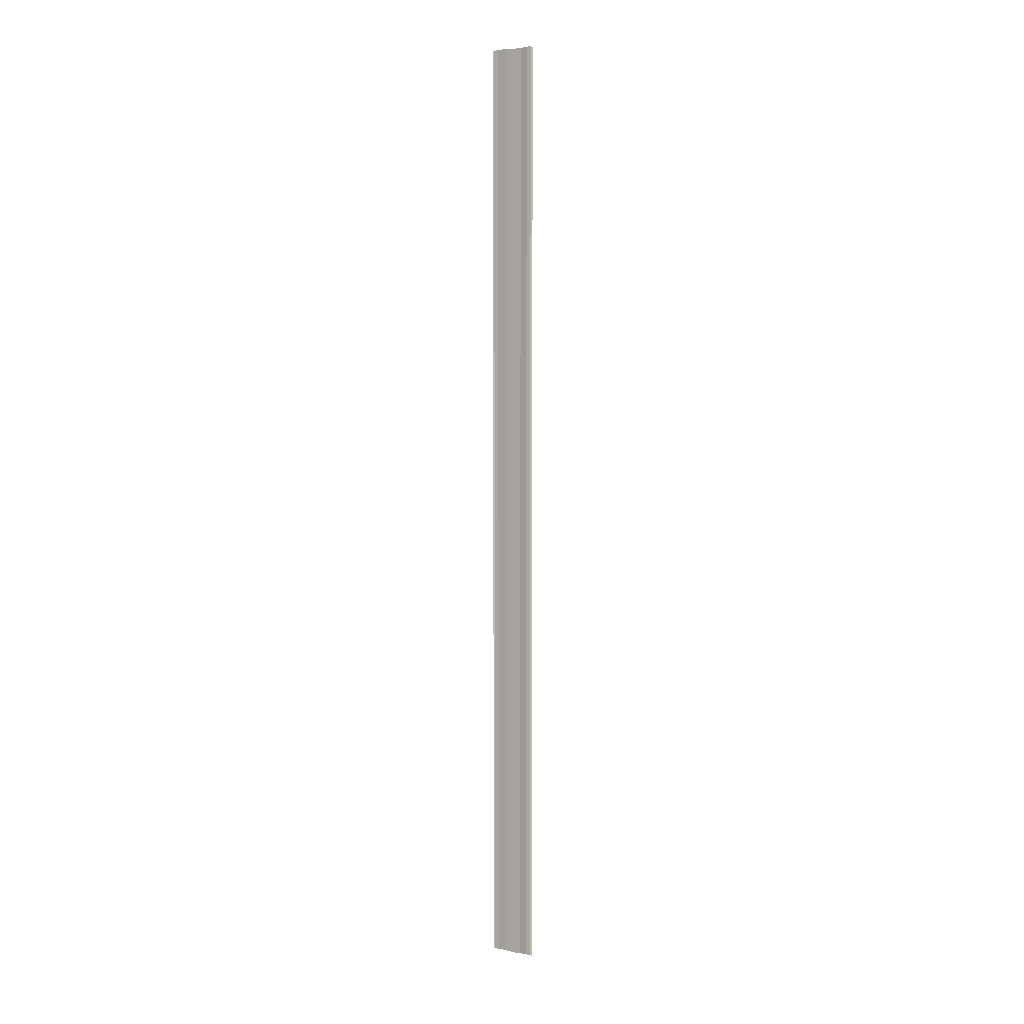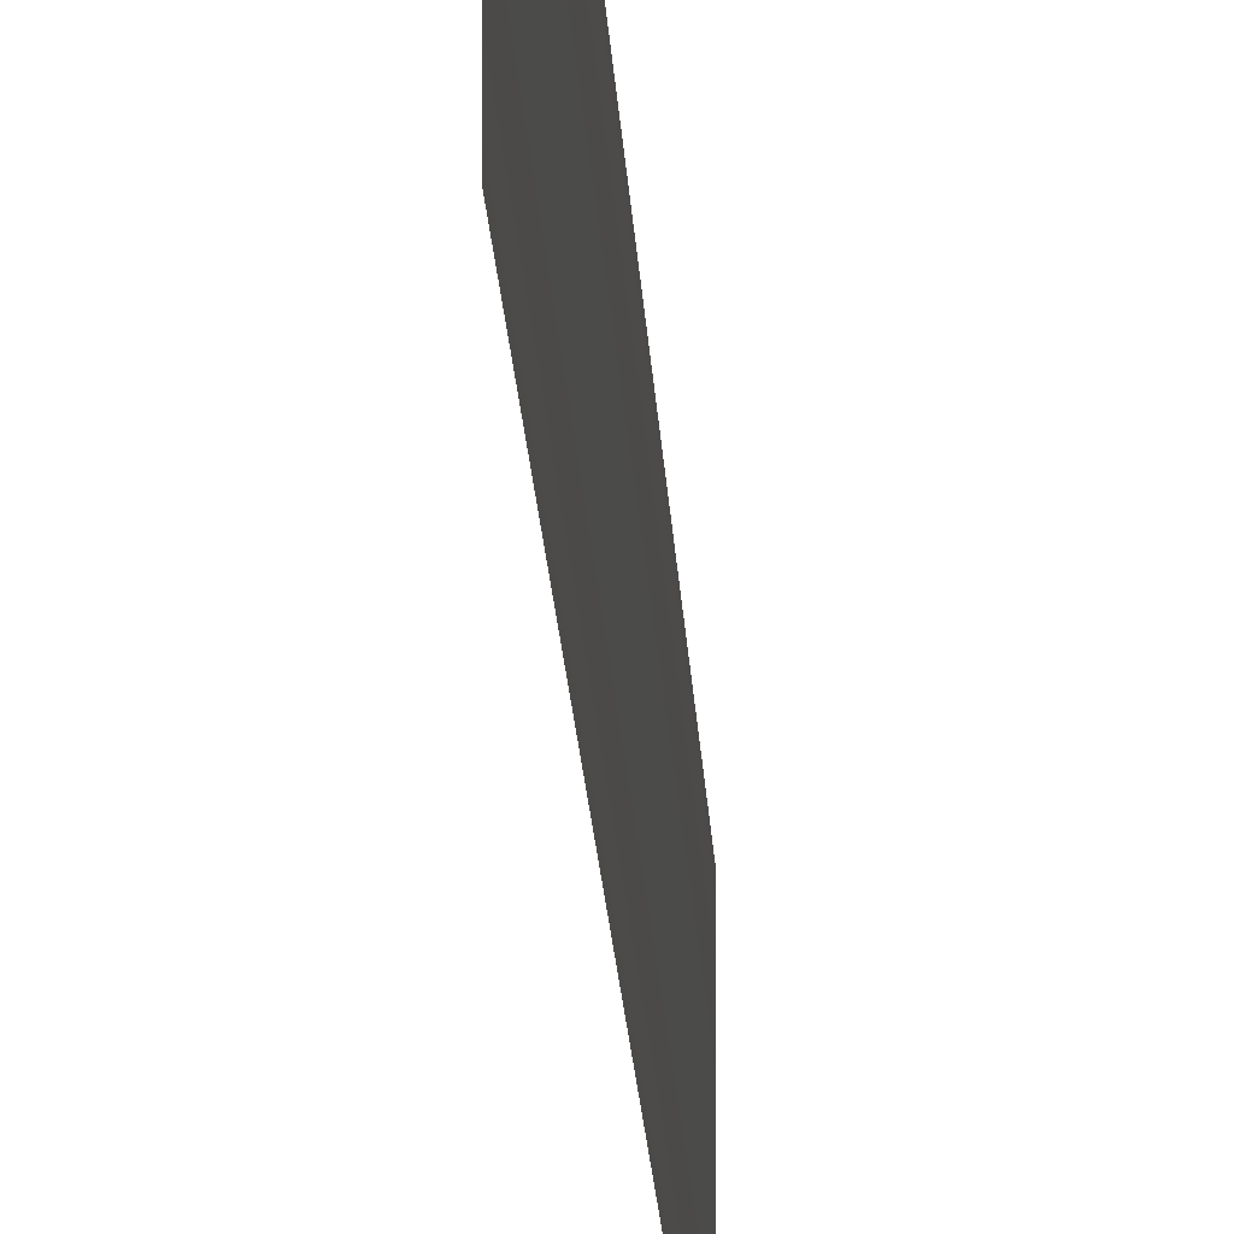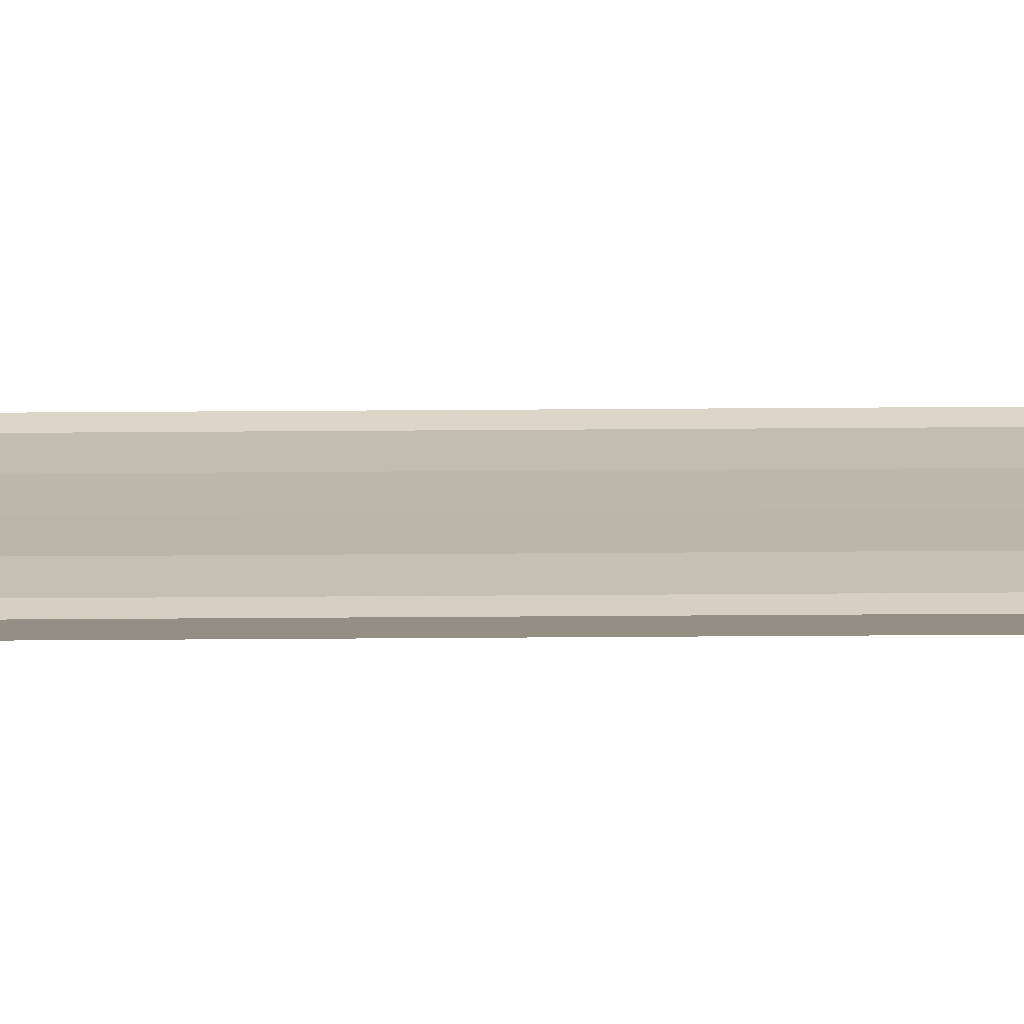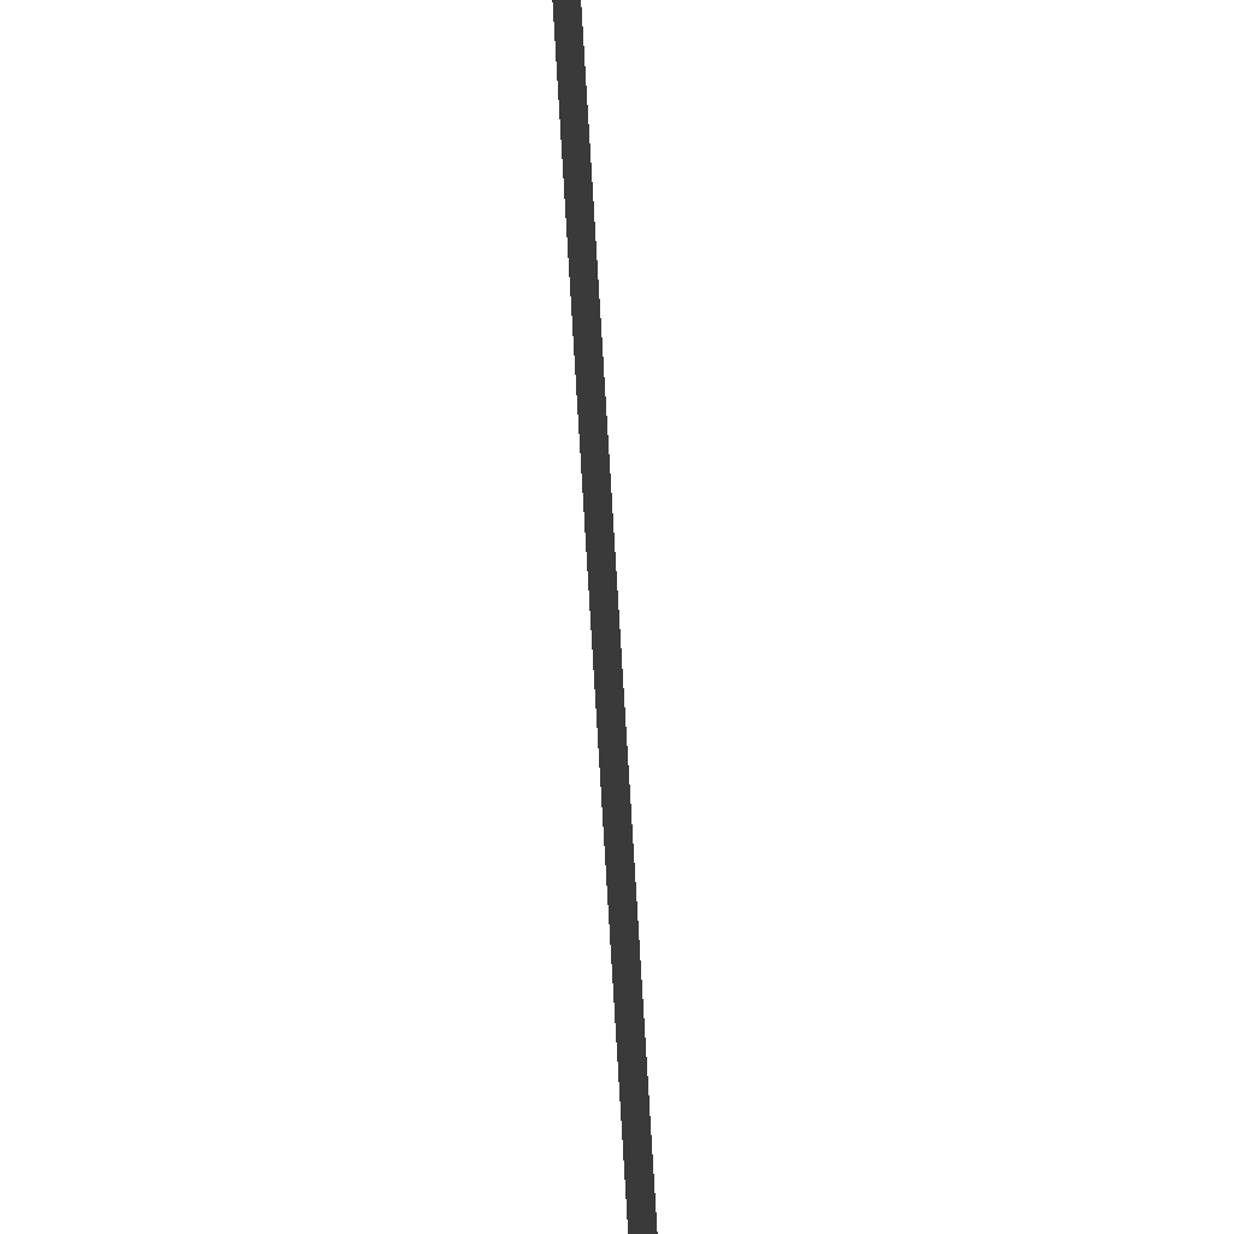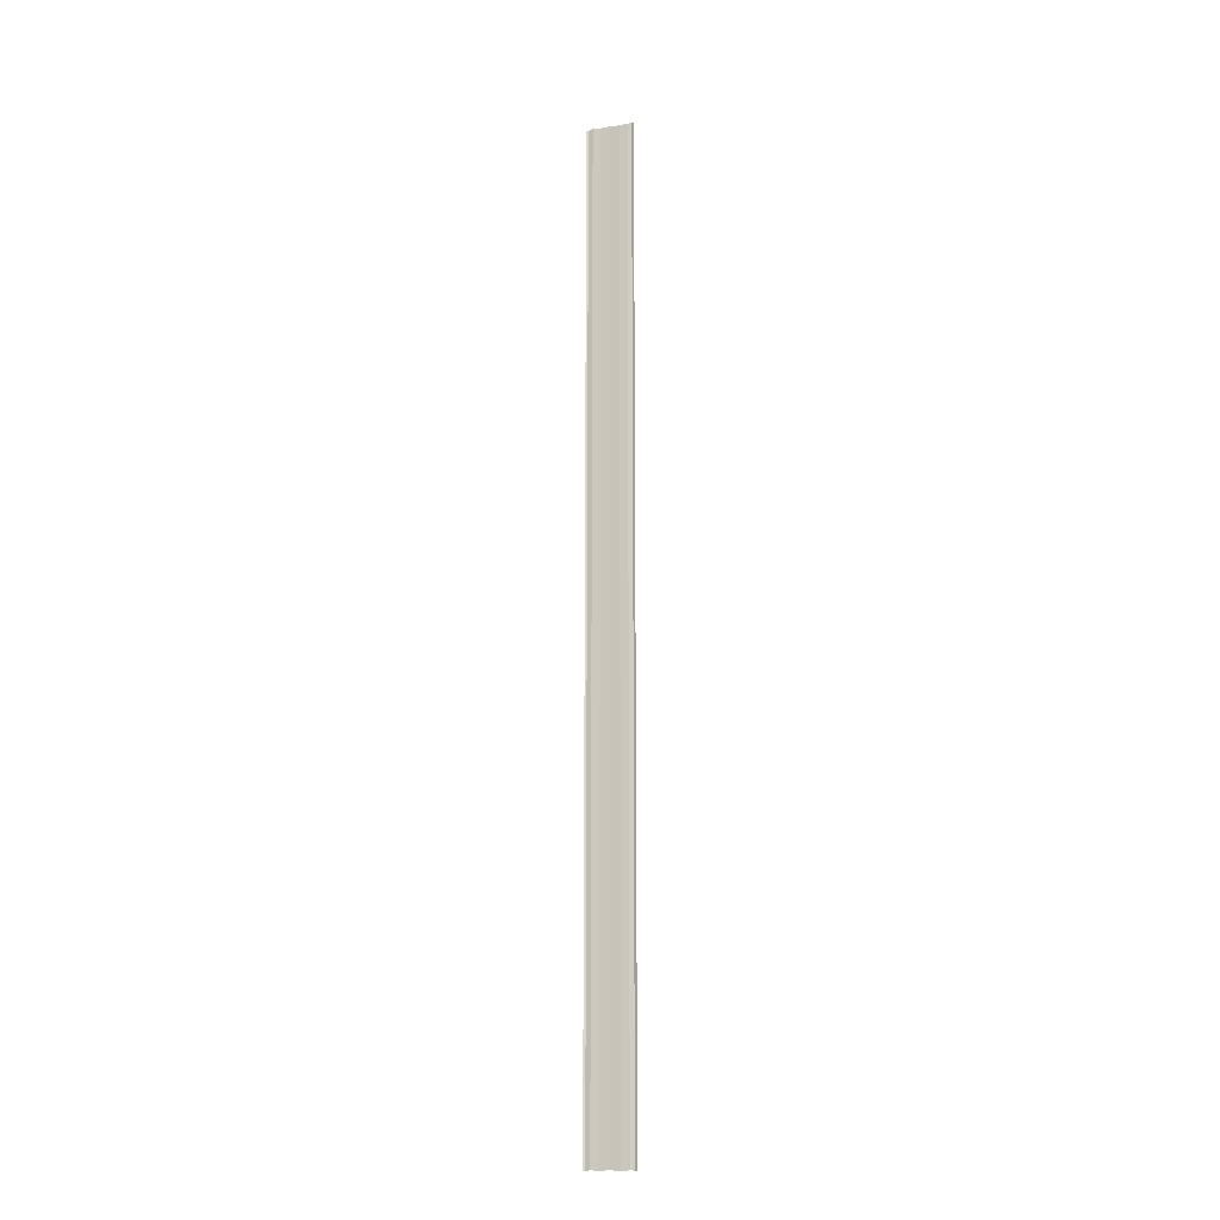
<metadata>
{"format":"obj","ext":"obj","renderer":"f3d","projection":"perspective","resolution":1024,"background":"white","views":[{"elev":5.7,"azim":121.0,"up":"+Y"},{"elev":-5.0,"azim":0.8,"up":"+Z"},{"elev":-70.8,"azim":90.3,"up":"+Z"},{"elev":56.0,"azim":-2.9,"up":"+Z"},{"elev":-16.5,"azim":109.7,"up":"+Y"}]}
</metadata>
<code>
o 9604
v 2244 1852 10.65
v 2244 1852 10.65
v 2244 1852 10.65
v 2244 1852 10.65
v 2244 1852 10.65
v 2244 1852 10.65
v 2244 1852 10.65
v 2244 1852 10.65
v 2244 1852 10.65
v 2244 1852 10.65
v 2244 1852 10.65
v 2244 1852 10.65
v 2244 1852 10.65
v 2244 1852 10.65
v 2244 1852 10.65
v 2244 1852 10.65
v 2244 1852 10.65
v 2244 1852 10.65
v 2244 1852 10.65
v 2244 1852 10.65
v 2244 1852 10.65
v 2244 1852 10.65
v 2244 1852 10.65
v 2244 1852 10.65
v 2244 1852 10.65
v 2244 1852 10.65
v 2244 1852 10.65
v 2244 1852 10.65
v 2244 1852 10.65
v 2244 1852 10.65
v 2244 1852 10.65
v 2244 1852 10.65
v 2244 1852 10.65
v 2244 1852 10.65
v 2244 1852 10.65
v 2244 1852 10.65
v 2244 1852 10.65
v 2244 1852 10.65
v 2244 1852 10.65
v 2244 1852 10.65
v 2244 1852 10.65
v 2244 1852 10.65
v 2244 1852 10.65
v 2244 1852 10.65
v 2244 1852 10.65
f 1 2 3
f 1 4 3
f 5 2 6
f 5 7 6
f 8 7 9
f 9 10 11
f 6 10 11
f 6 12 13
f 3 12 13
f 3 14 15
f 16 14 15
f 17 4 16
f 17 18 16
f 19 18 20
f 16 21 22
f 20 21 22
f 23 24 25
f 23 26 25
f 27 24 28
f 27 29 28
f 28 30 31
f 28 32 33
f 25 32 33
f 25 34 35
f 36 34 35
f 37 26 36
f 37 38 36
f 36 39 40
f 41 39 40
f 42 38 41
f 42 43 41
f 41 44 45

</code>
